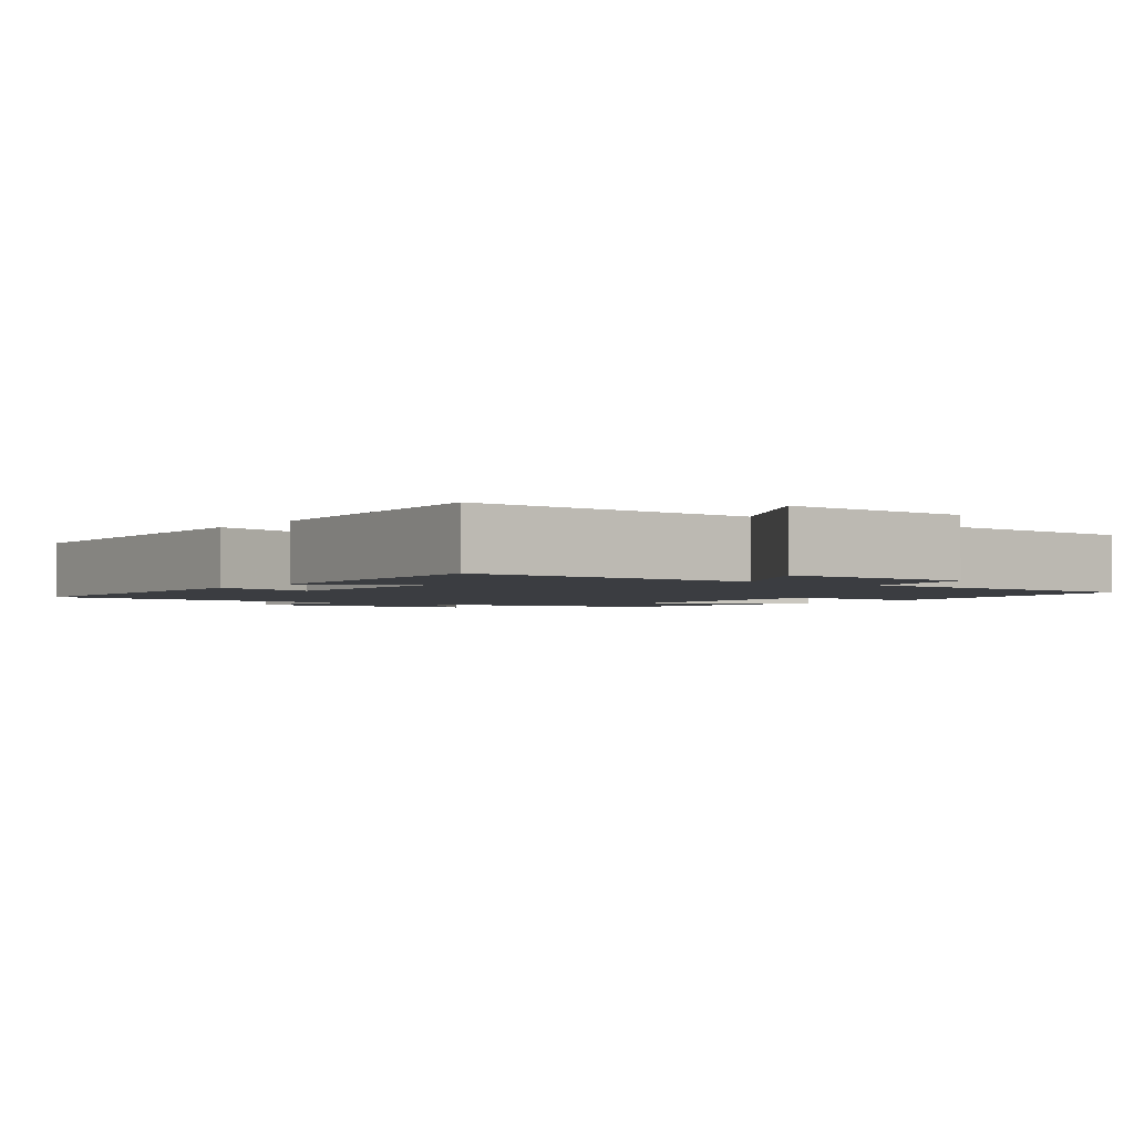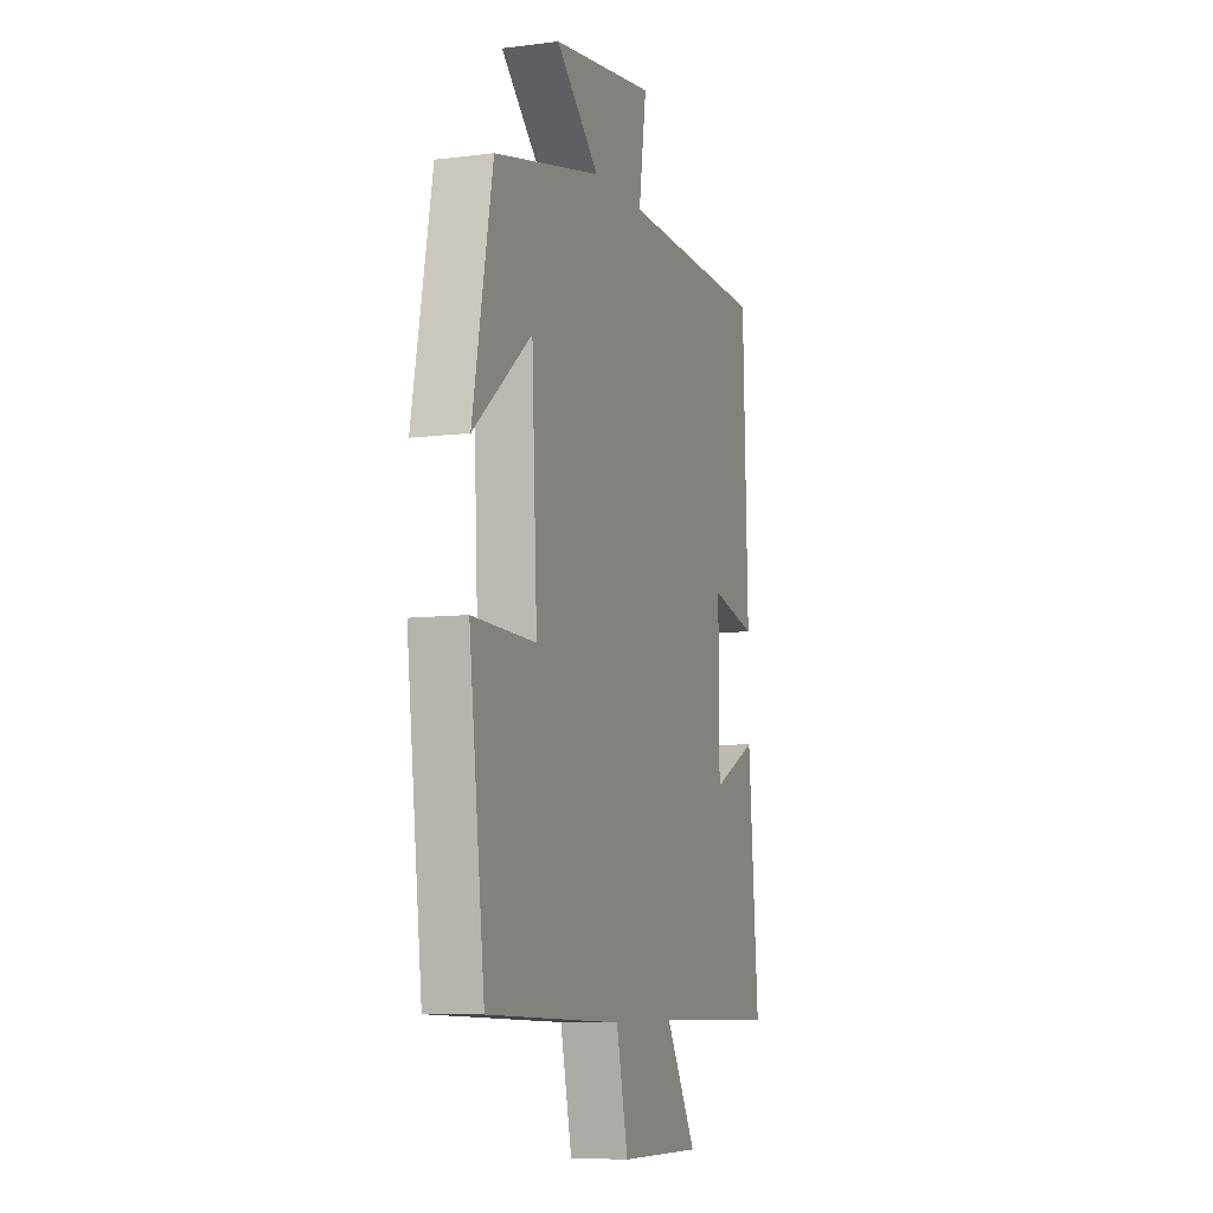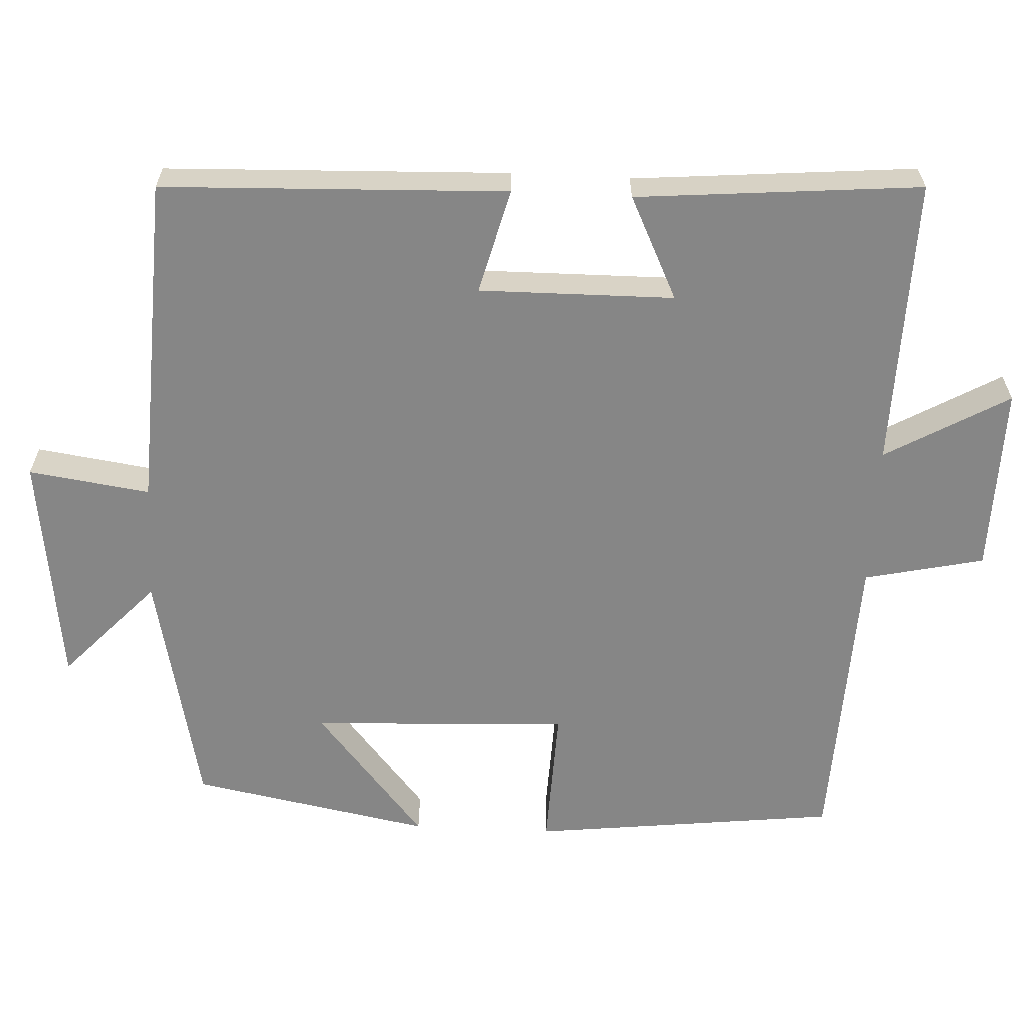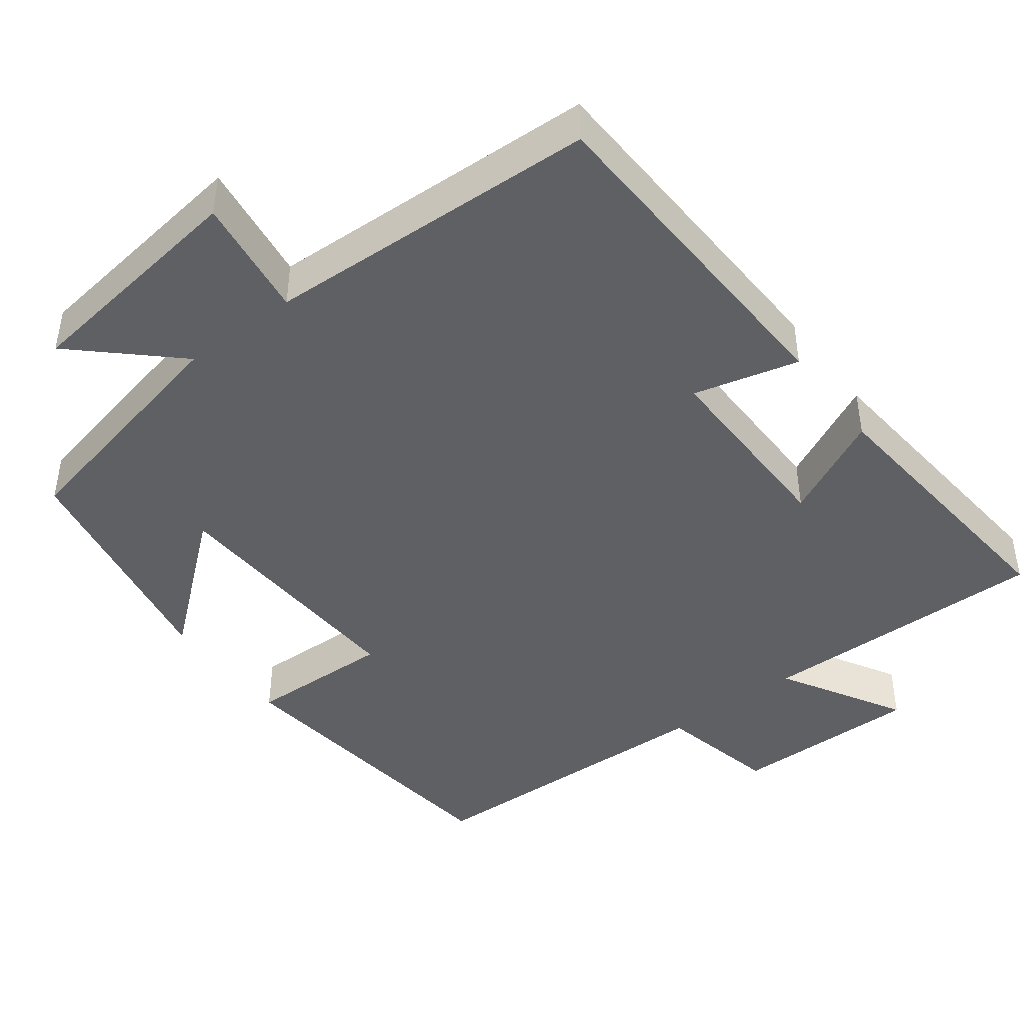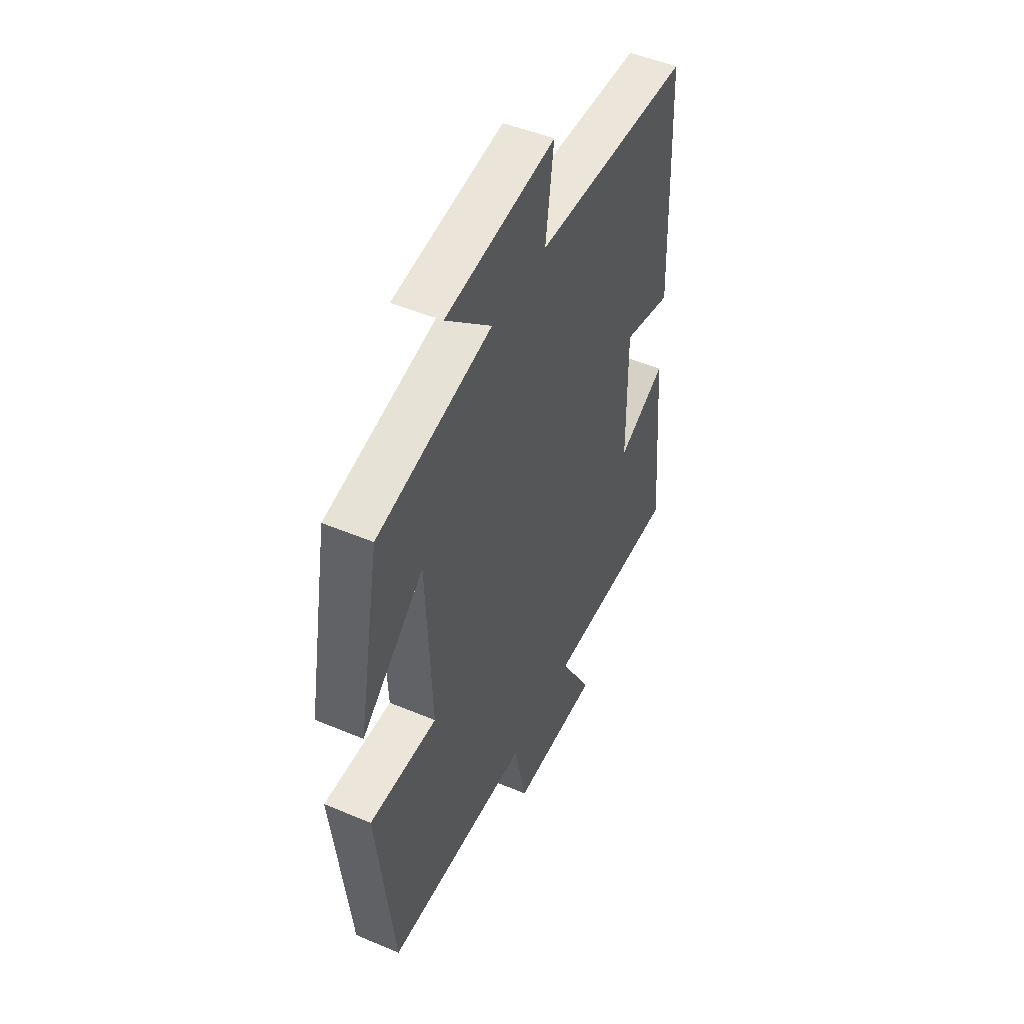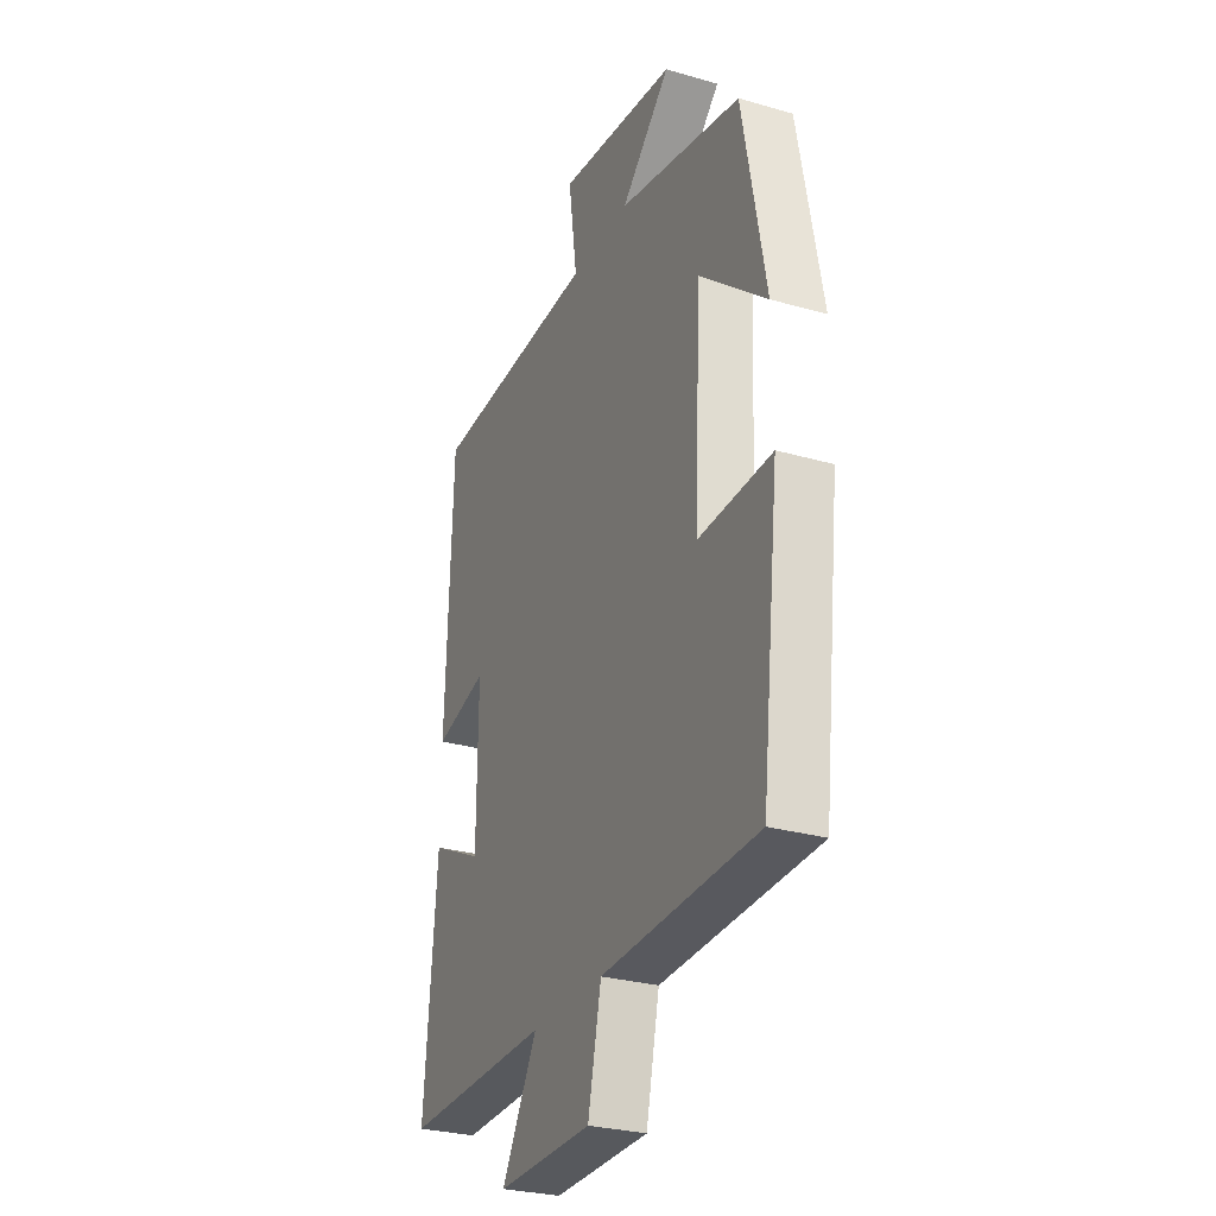
<metadata>
{"format":"obj","ext":"obj","renderer":"f3d","projection":"perspective","resolution":1024,"background":"white","views":[{"elev":-2.3,"azim":142.8,"up":"+Y"},{"elev":-7.7,"azim":-70.3,"up":"+Z"},{"elev":-62.1,"azim":87.2,"up":"+Y"},{"elev":-44.3,"azim":37.3,"up":"+Y"},{"elev":48.6,"azim":-64.9,"up":"+Z"},{"elev":-28.3,"azim":-113.5,"up":"+Z"}]}
</metadata>
<code>
v 0.532 0.07 -0.508
v 0.147 0.07 -0.5
v 0.24 0.07 -0.663
v -0.01 0.07 -0.659
v -0.045 0.07 -0.5
v -0.453 0.07 -0.484
v -0.5 0.07 -0.077
v -0.309 0.07 -0.084
v -0.325 0.07 0.258
v -0.5 0.07 0.113
v -0.44 0.07 0.431
v -0.117 0.07 0.5
v -0.246 0.07 0.621
v 0.064 0.07 0.661
v 0.041 0.07 0.5
v 0.484 0.07 0.48
v 0.5 0.07 0.024
v 0.361 0.07 0.06
v 0.363 0.07 -0.198
v 0.5 0.07 -0.132
v 0.532 0 -0.508
v 0.147 0 -0.5
v 0.24 0 -0.663
v -0.01 0 -0.659
v -0.045 0 -0.5
v -0.453 0 -0.484
v -0.5 0 -0.077
v -0.309 0 -0.084
v -0.325 0 0.258
v -0.5 0 0.113
v -0.44 0 0.431
v -0.117 0 0.5
v -0.246 0 0.621
v 0.064 0 0.661
v 0.041 0 0.5
v 0.484 0 0.48
v 0.5 0 0.024
v 0.361 0 0.06
v 0.363 0 -0.198
v 0.5 0 -0.132
f 19 20 1 2
f 18 19 2
f 15 16 17 18
f 15 18 2
f 12 13 14 15
f 12 15 2
f 9 10 11 12
f 8 9 12 2
f 5 6 7 8
f 5 8 2 3
f 3 4 5
f 22 21 40 39
f 22 39 38
f 38 37 36 35
f 22 38 35
f 35 34 33 32
f 22 35 32
f 32 31 30 29
f 22 32 29 28
f 28 27 26 25
f 23 22 28 25
f 25 24 23
f 1 21 22 2
f 2 22 23 3
f 3 23 24 4
f 4 24 25 5
f 5 25 26 6
f 6 26 27 7
f 7 27 28 8
f 8 28 29 9
f 9 29 30 10
f 10 30 31 11
f 11 31 32 12
f 12 32 33 13
f 13 33 34 14
f 14 34 35 15
f 15 35 36 16
f 16 36 37 17
f 17 37 38 18
f 18 38 39 19
f 19 39 40 20
f 20 40 21 1

</code>
